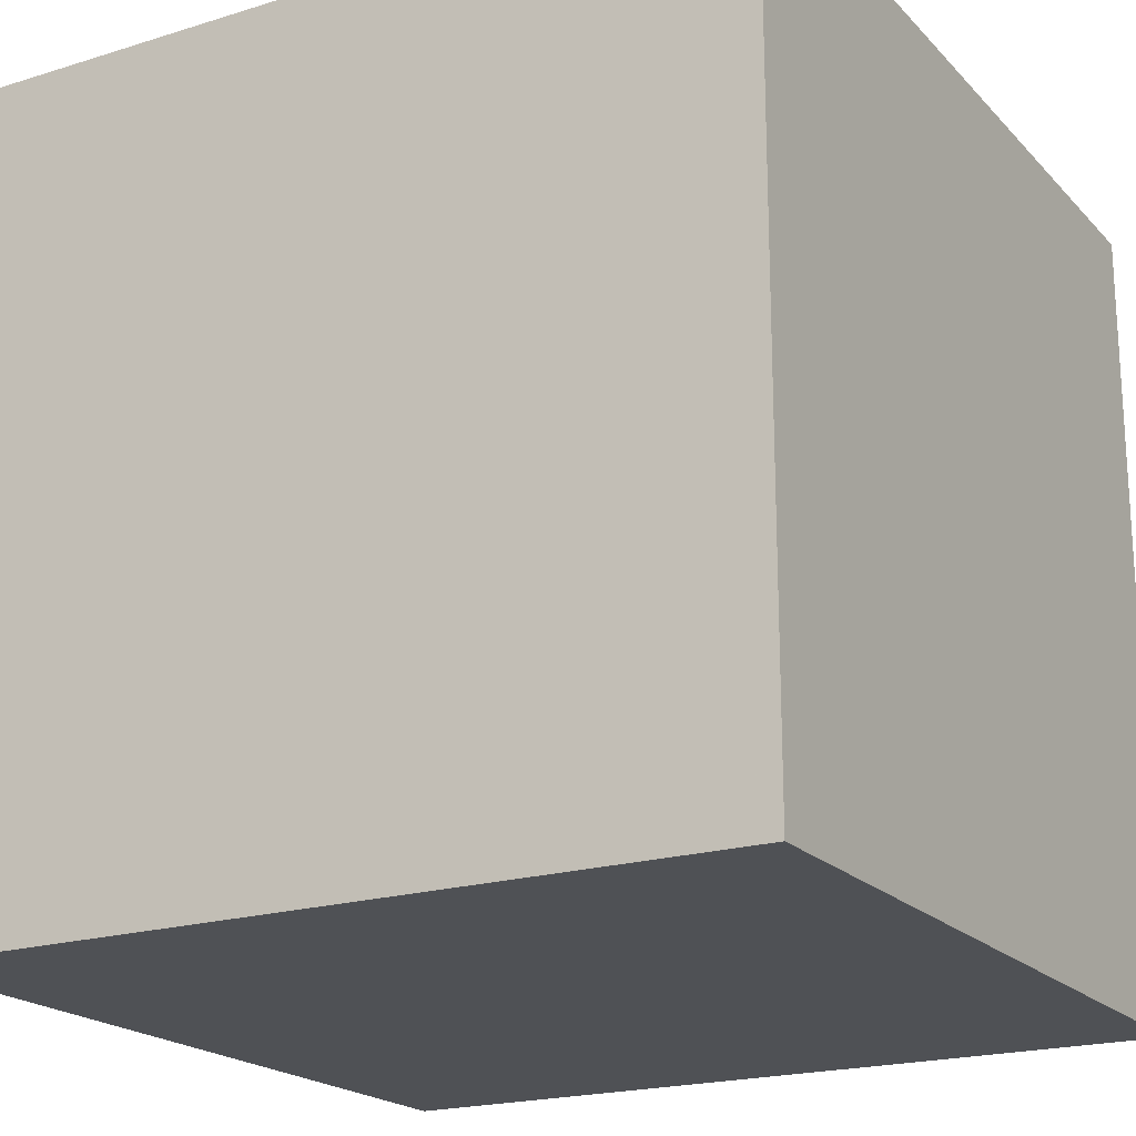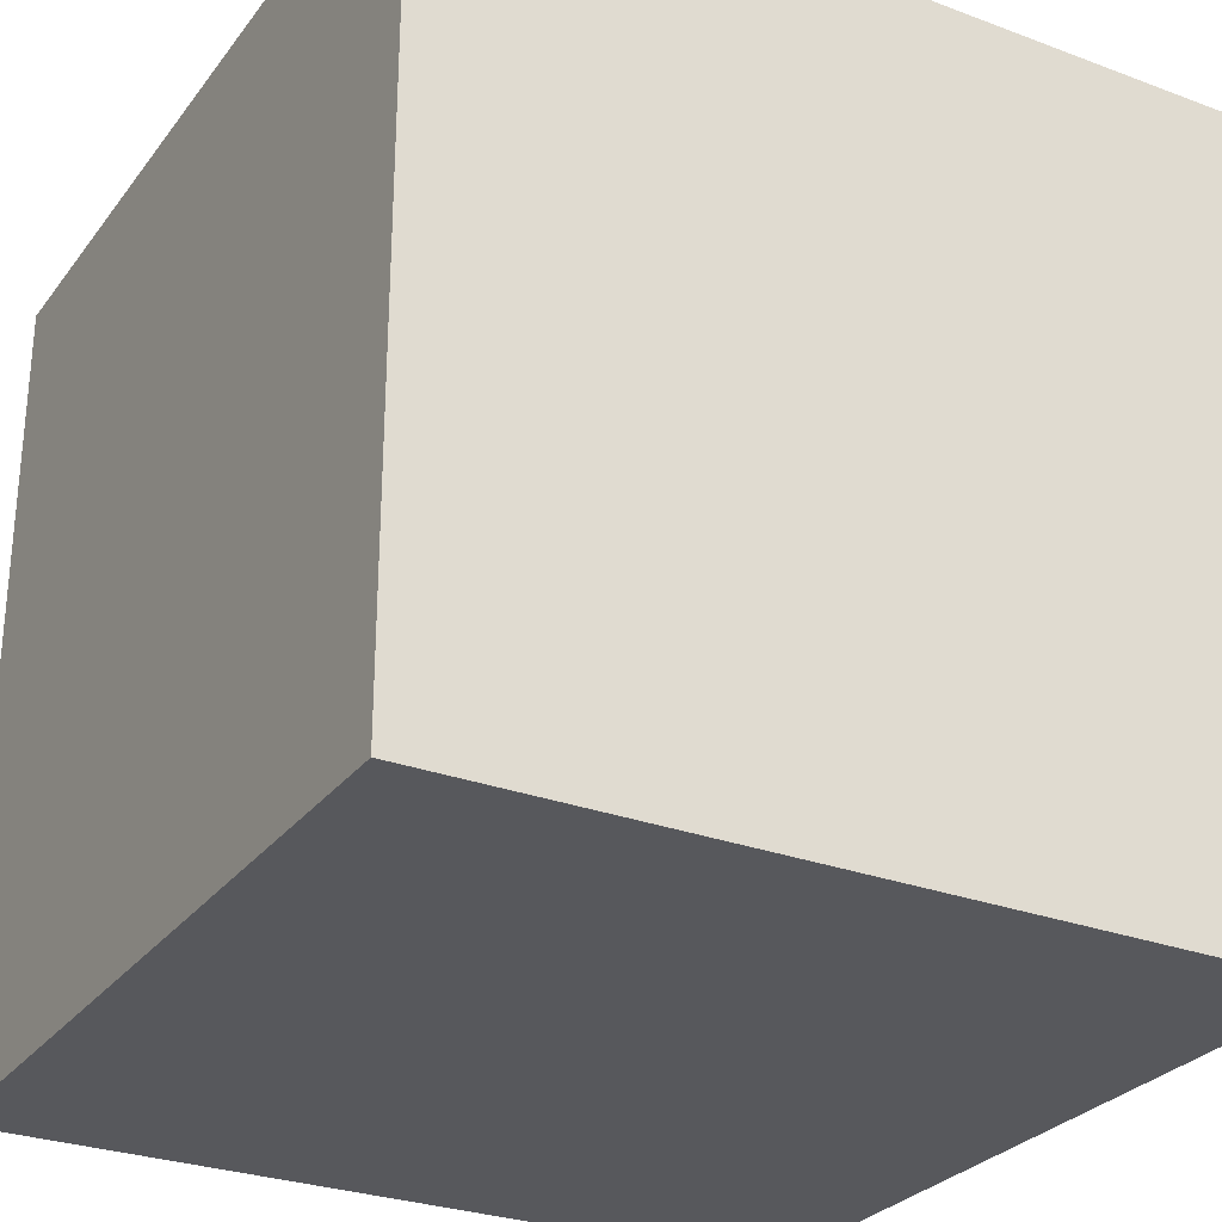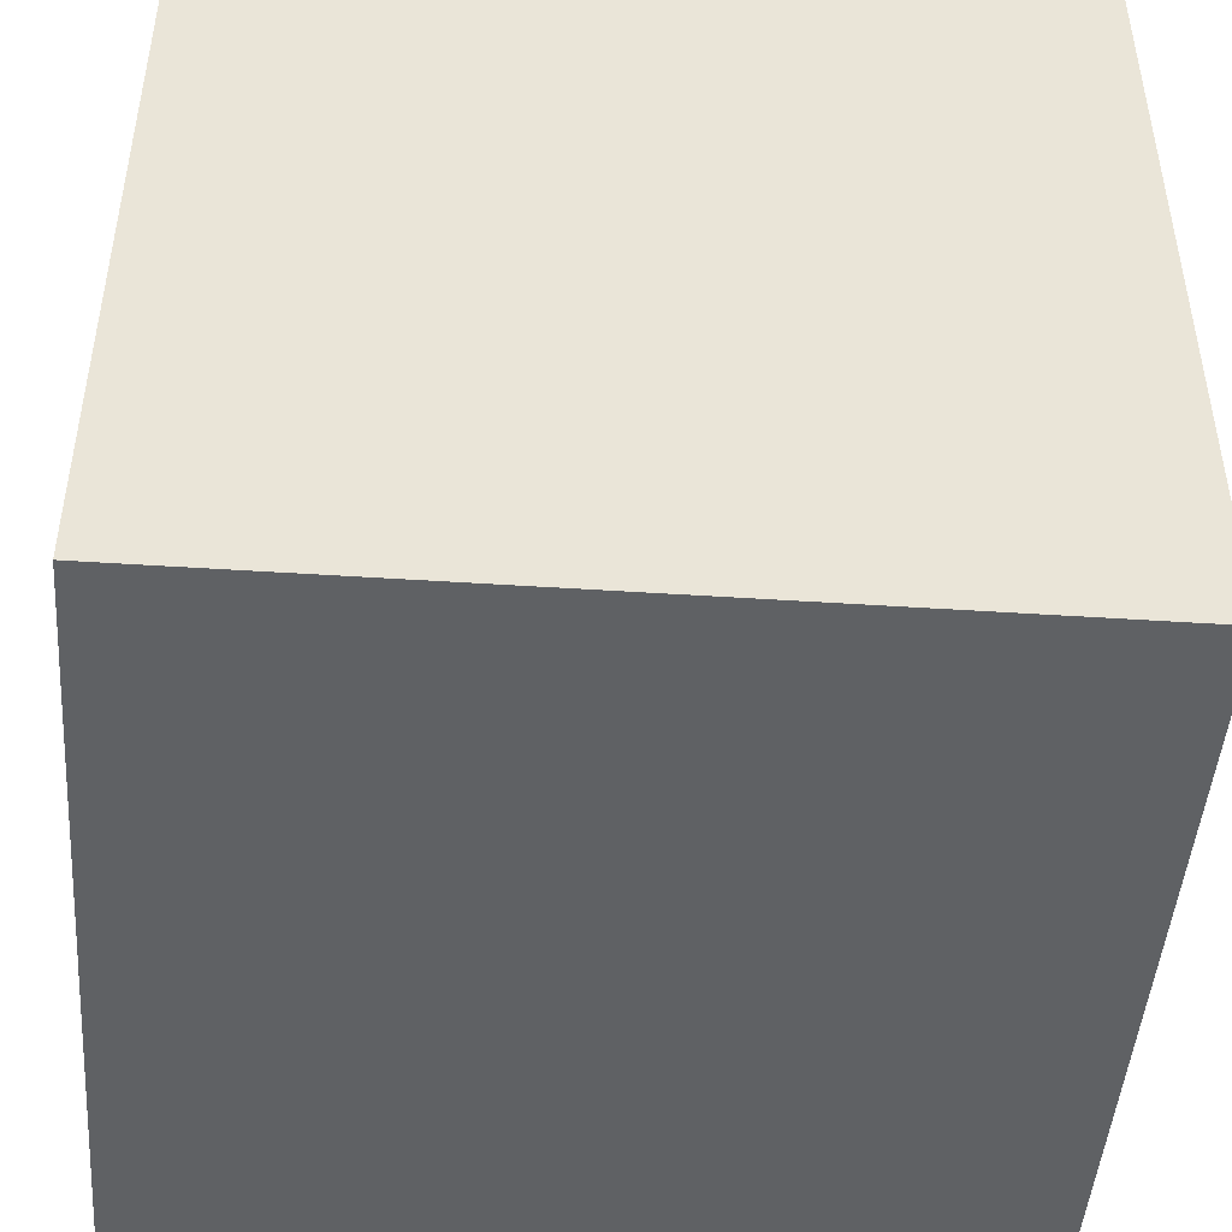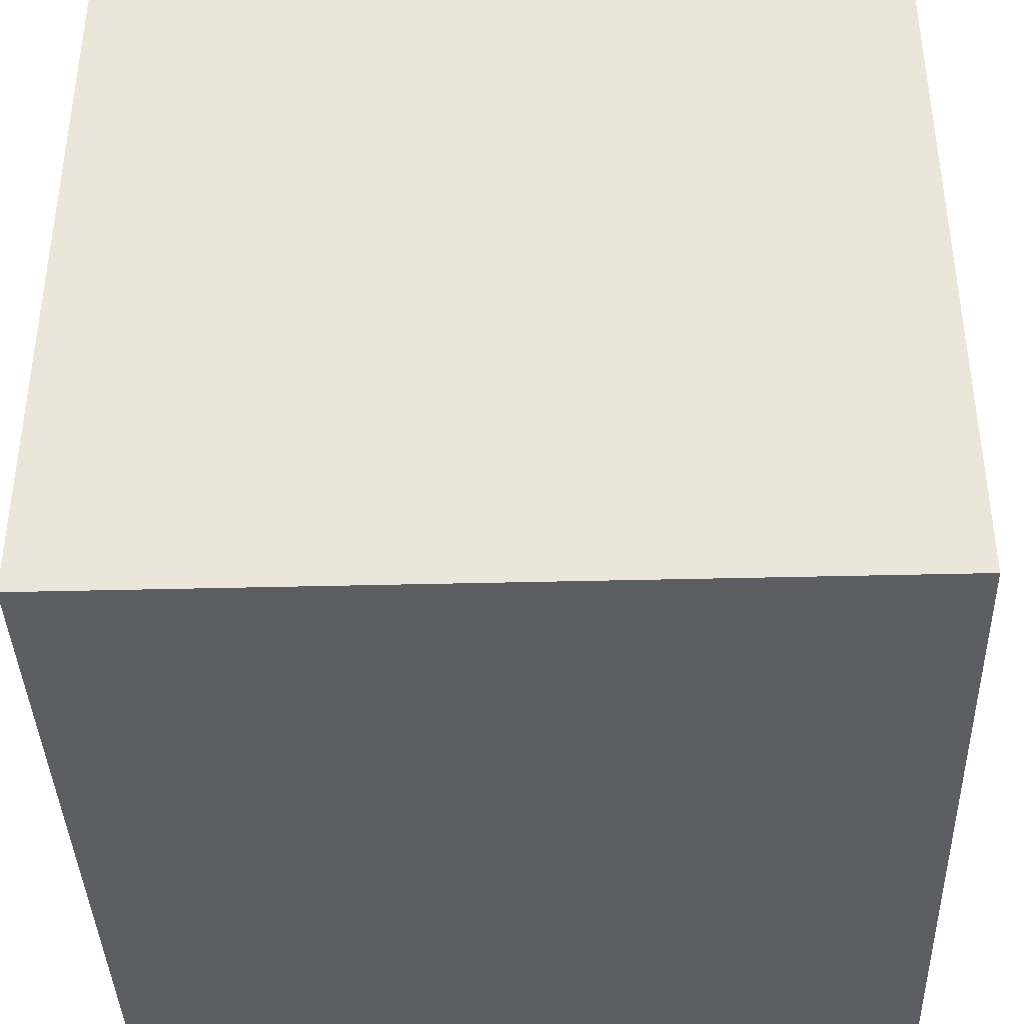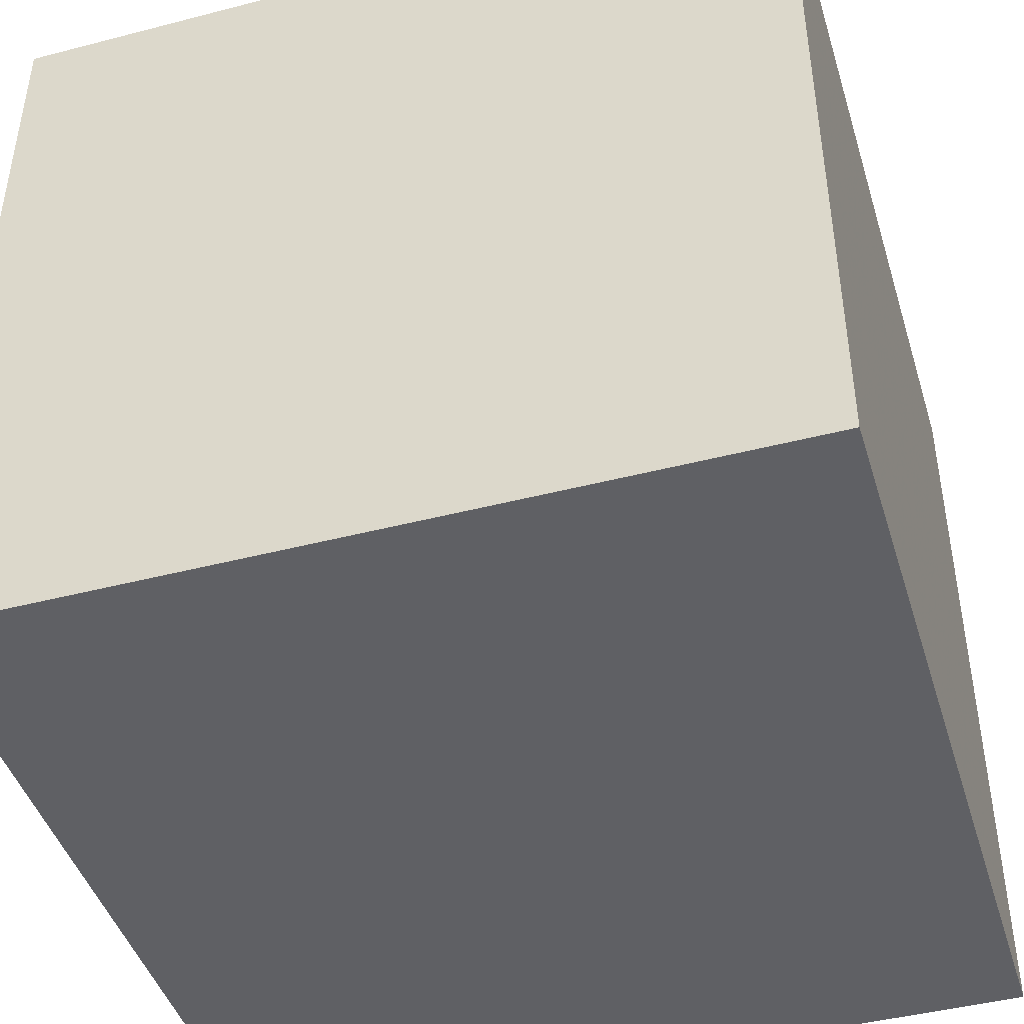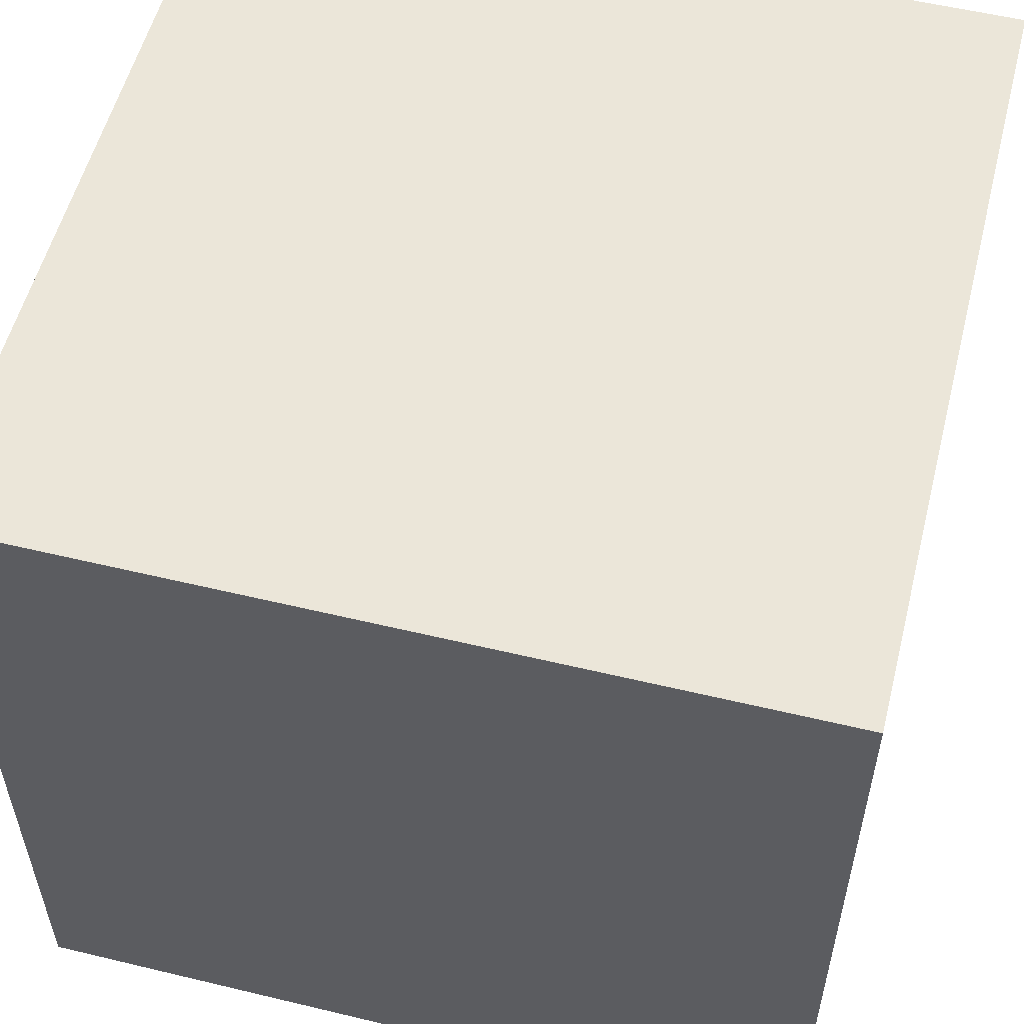
<metadata>
{"format":"obj","ext":"obj","renderer":"f3d","projection":"perspective","resolution":1024,"background":"white","views":[{"elev":-20.1,"azim":-60.3,"up":"+Y"},{"elev":-28.4,"azim":-29.4,"up":"+Y"},{"elev":-46.6,"azim":85.7,"up":"+Y"},{"elev":-39.3,"azim":-178.2,"up":"+Z"},{"elev":-44.6,"azim":-73.2,"up":"+Y"},{"elev":55.4,"azim":14.2,"up":"+Z"}]}
</metadata>
<code>
v 50 -50 50
v 0 -50 50
v 50 -50 0
v 0 -50 50
v 0 -50 0
v 50 -50 0
v 0 -50 50
v -50 -50 50
v 0 -50 0
v 50 -50 0
v 0 -50 0
v 50 -50 -50
v -50 -50 50
v -50 -50 0
v 0 -50 0
v 0 -50 0
v 0 -50 -50
v 50 -50 -50
v 0 -50 0
v -50 -50 0
v 0 -50 -50
v -50 -50 0
v -50 -50 -50
v 0 -50 -50
v 50 50 0
v 0 50 50
v 50 50 50
v 50 50 0
v 0 50 0
v 0 50 50
v 50 50 -50
v 0 50 0
v 50 50 0
v 0 50 0
v -50 50 50
v 0 50 50
v 50 50 -50
v 0 50 -50
v 0 50 0
v 0 50 0
v -50 50 0
v -50 50 50
v 0 50 -50
v -50 50 0
v 0 50 0
v 0 50 -50
v -50 50 -50
v -50 50 0
v 50 -0 50
v 0 -50 50
v 50 -50 50
v 50 -0 50
v 0 -0 50
v 0 -50 50
v 50 50 50
v 0 -0 50
v 50 -0 50
v 0 -0 50
v -50 -50 50
v 0 -50 50
v 50 50 50
v 0 50 50
v 0 -0 50
v 0 -0 50
v -50 -0 50
v -50 -50 50
v 0 50 50
v -50 -0 50
v 0 -0 50
v 0 50 50
v -50 50 50
v -50 -0 50
v 50 0 -50
v 50 -50 0
v 50 -50 -50
v 50 0 -50
v 50 -0 0
v 50 -50 0
v 50 50 -50
v 50 -0 0
v 50 0 -50
v 50 -0 0
v 50 -50 50
v 50 -50 0
v 50 50 -50
v 50 50 0
v 50 -0 0
v 50 -0 0
v 50 -0 50
v 50 -50 50
v 50 50 0
v 50 -0 50
v 50 -0 0
v 50 50 0
v 50 50 50
v 50 -0 50
v -50 0 -50
v 0 -50 -50
v -50 -50 -50
v -50 0 -50
v 0 0 -50
v 0 -50 -50
v -50 50 -50
v 0 0 -50
v -50 0 -50
v 0 0 -50
v 50 -50 -50
v 0 -50 -50
v -50 50 -50
v 0 50 -50
v 0 0 -50
v 0 0 -50
v 50 0 -50
v 50 -50 -50
v 0 50 -50
v 50 0 -50
v 0 0 -50
v 0 50 -50
v 50 50 -50
v 50 0 -50
v -50 -0 50
v -50 -50 0
v -50 -50 50
v -50 -0 50
v -50 -0 0
v -50 -50 0
v -50 50 50
v -50 -0 0
v -50 -0 50
v -50 -0 0
v -50 -50 -50
v -50 -50 0
v -50 50 50
v -50 50 0
v -50 -0 0
v -50 -0 0
v -50 0 -50
v -50 -50 -50
v -50 50 0
v -50 0 -50
v -50 -0 0
v -50 50 0
v -50 50 -50
v -50 0 -50
g UnrealEdObject
f 1 2 3
f 4 5 6
f 7 8 9
f 10 11 12
f 13 14 15
f 16 17 18
f 19 20 21
f 22 23 24
f 25 26 27
f 28 29 30
f 31 32 33
f 34 35 36
f 37 38 39
f 40 41 42
f 43 44 45
f 46 47 48
f 49 50 51
f 52 53 54
f 55 56 57
f 58 59 60
f 61 62 63
f 64 65 66
f 67 68 69
f 70 71 72
f 73 74 75
f 76 77 78
f 79 80 81
f 82 83 84
f 85 86 87
f 88 89 90
f 91 92 93
f 94 95 96
f 97 98 99
f 100 101 102
f 103 104 105
f 106 107 108
f 109 110 111
f 112 113 114
f 115 116 117
f 118 119 120
f 121 122 123
f 124 125 126
f 127 128 129
f 130 131 132
f 133 134 135
f 136 137 138
f 139 140 141
f 142 143 144
g

</code>
